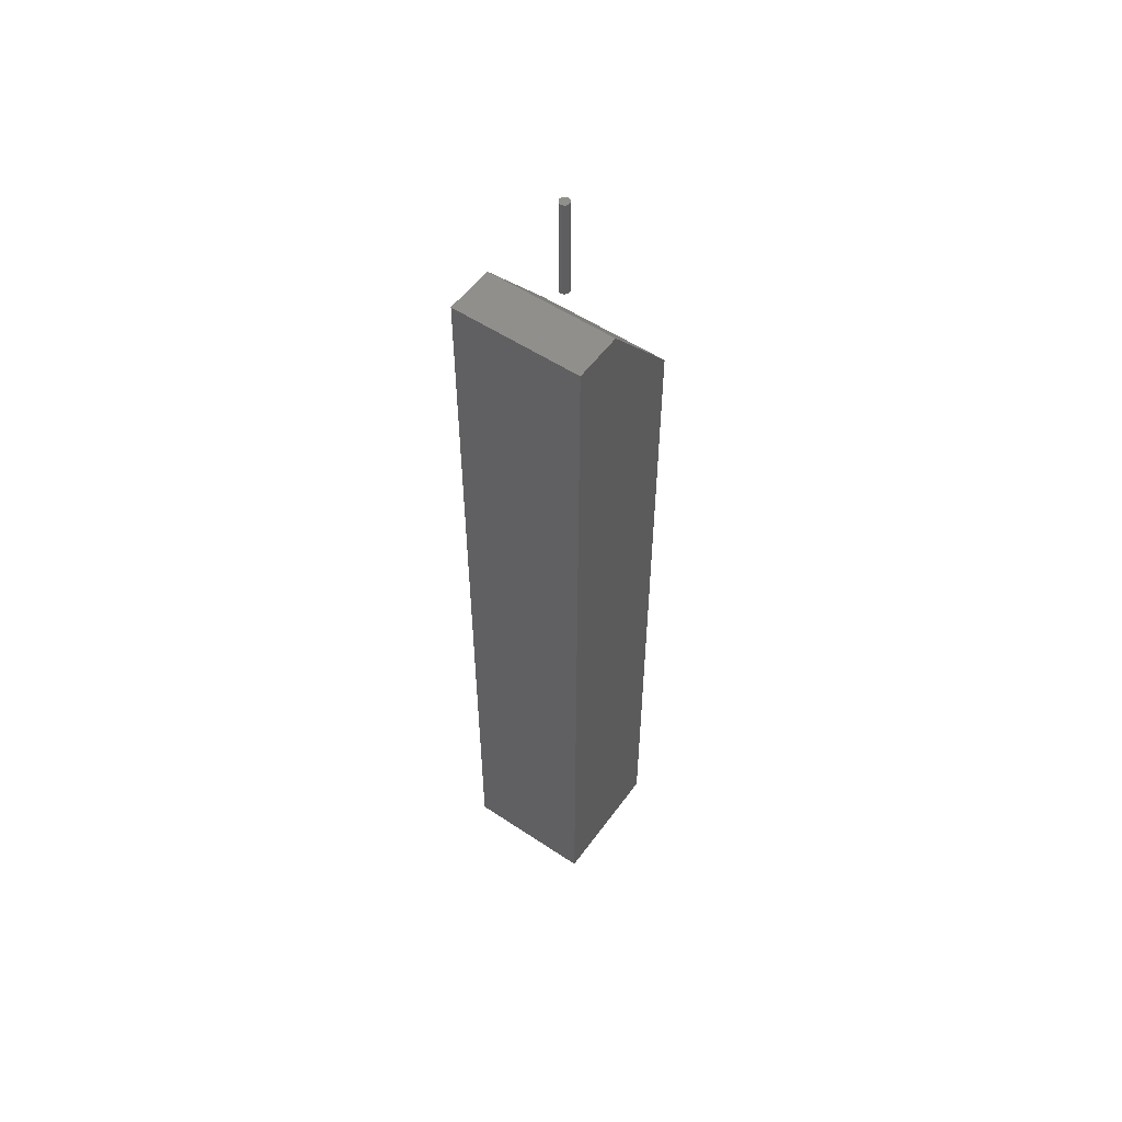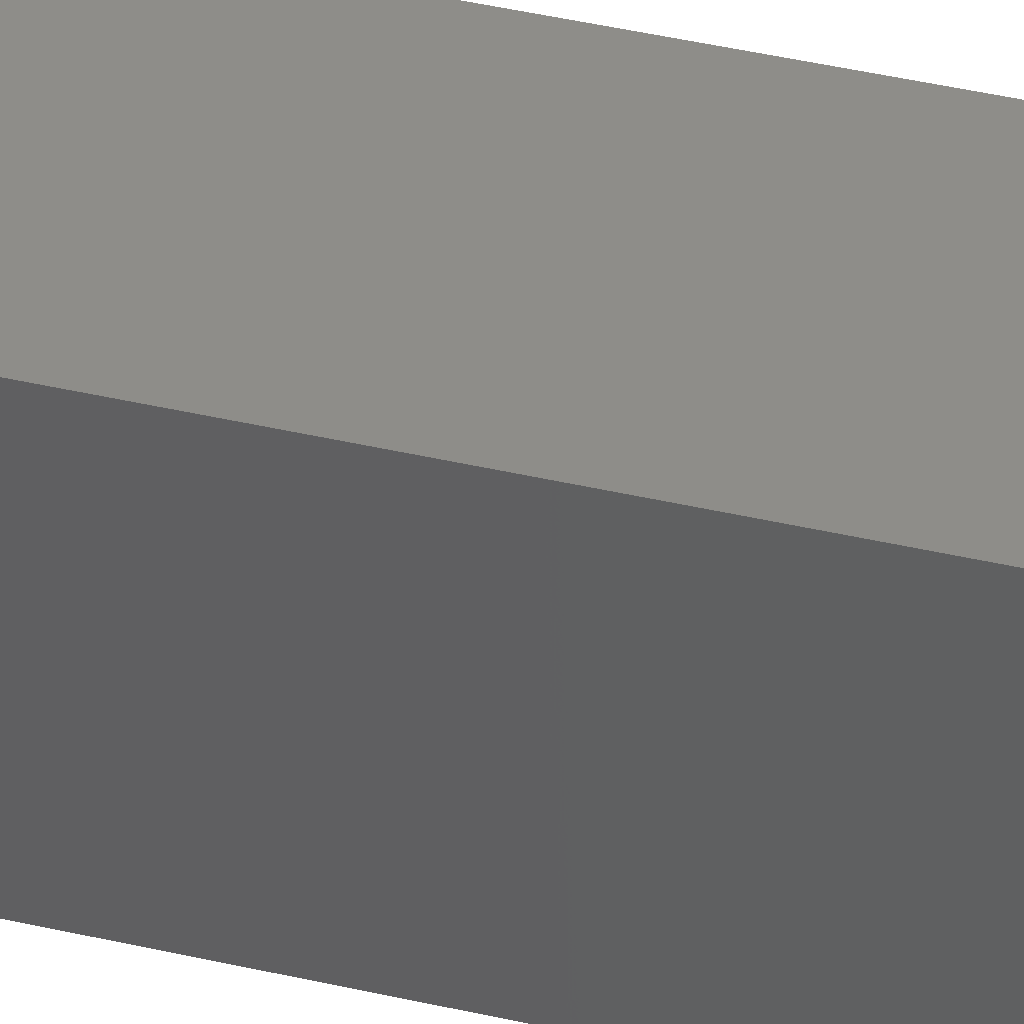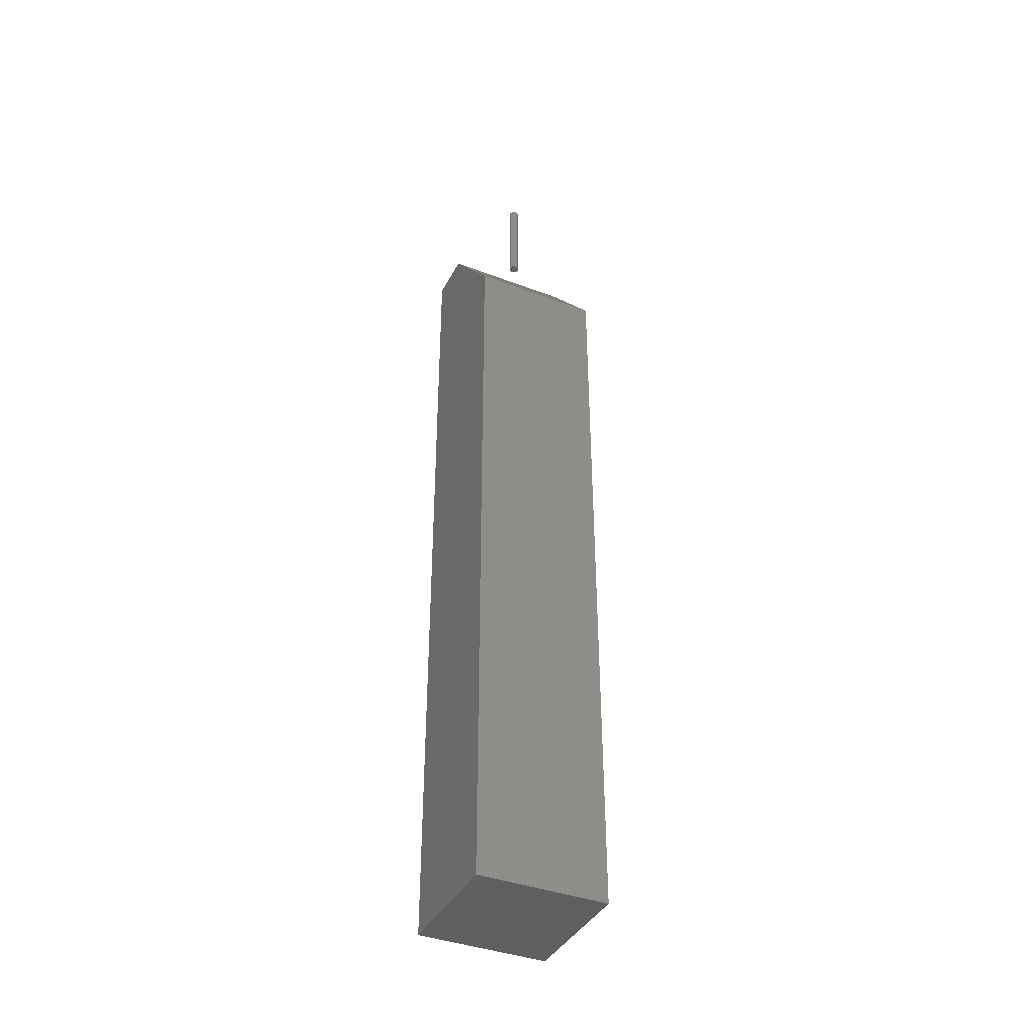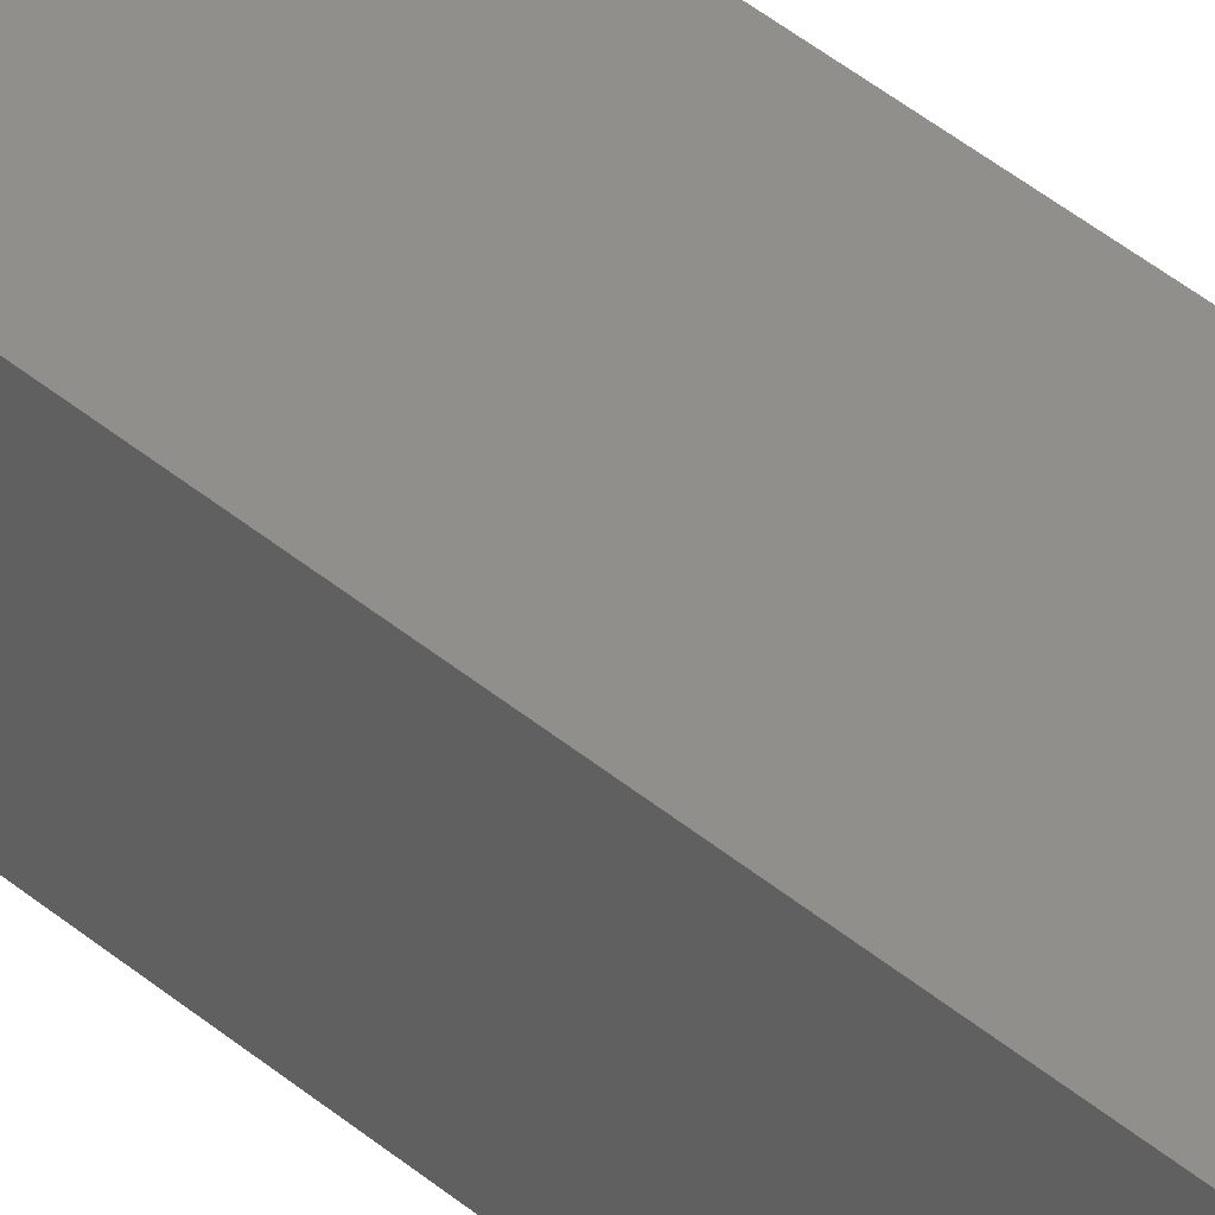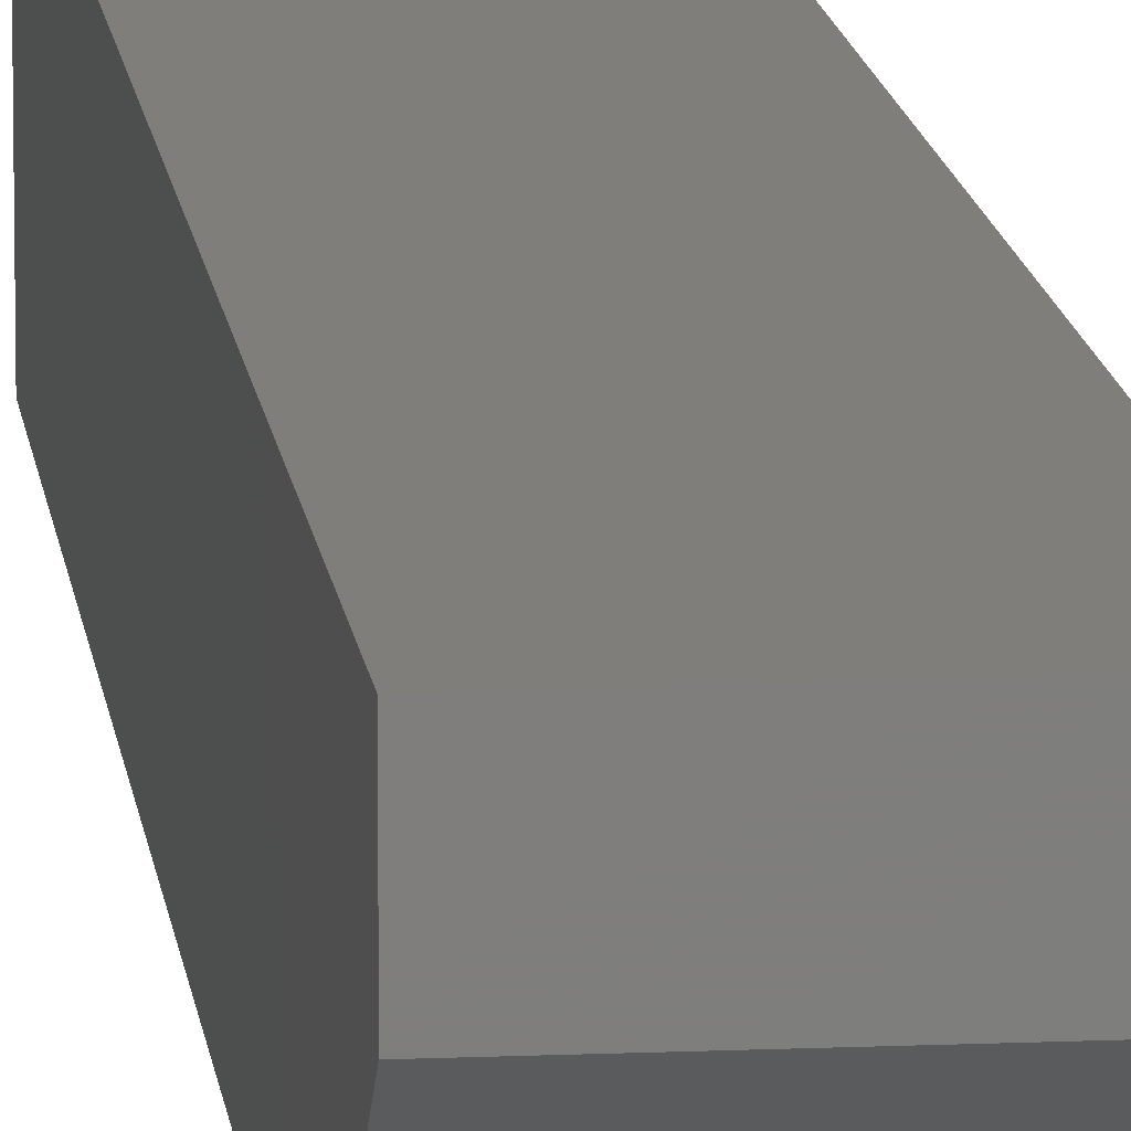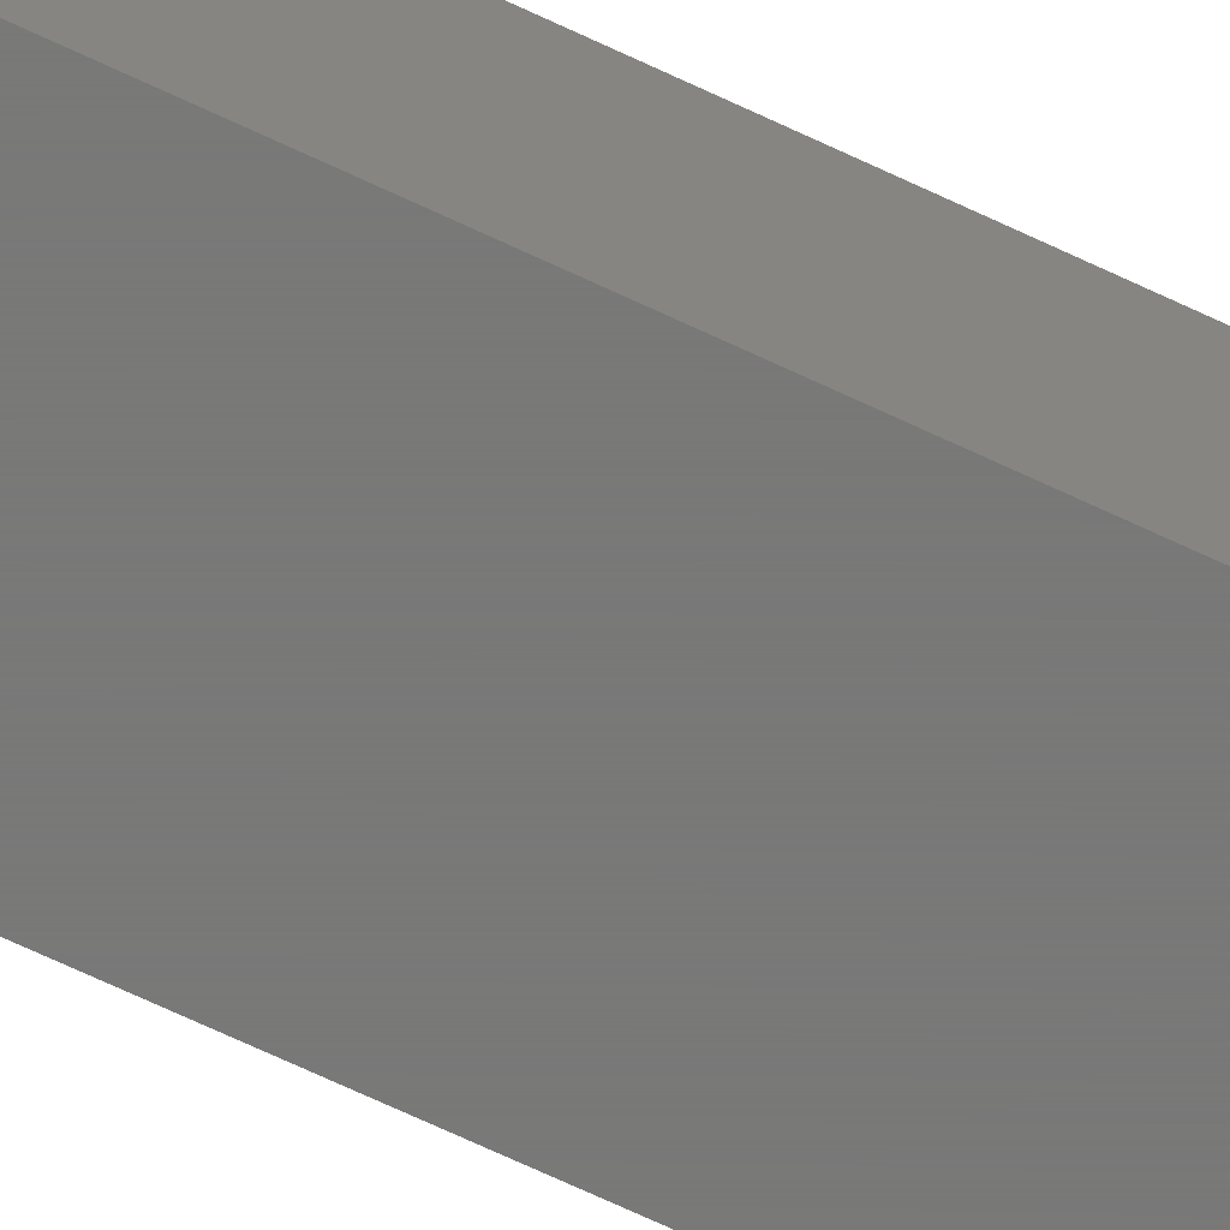
<metadata>
{"format":"stl","ext":"stl","renderer":"f3d","projection":"perspective","resolution":1024,"background":"white","views":[{"elev":54.4,"azim":-144.7,"up":"+Z"},{"elev":39.6,"azim":-73.6,"up":"+Y"},{"elev":-39.5,"azim":-25.2,"up":"+Z"},{"elev":49.6,"azim":131.7,"up":"+Y"},{"elev":12.1,"azim":-6.0,"up":"+Y"},{"elev":-71.5,"azim":65.0,"up":"+Y"}]}
</metadata>
<code>
# stl→obj: 38 verts, 68 faces
v 0 -0.007812 0.75
v 0.0003909 -0.009525 0.75
v 0.007895 -0.007812 0.75
v 0.007504 -0.0061 0.75
v 0.0003909 -0.0061 0.75
v 0.006409 -0.004726 0.75
v 0.004826 -0.003964 0.75
v 0.003069 -0.003964 0.75
v 0.001486 -0.004726 0.75
v 0.007504 -0.009525 0.75
v 0.001486 -0.0109 0.75
v 0.003069 -0.01166 0.75
v 0.004826 -0.01166 0.75
v 0.006409 -0.0109 0.75
v 0 -0.007812 0.6719
v 0.0003909 -0.0061 0.6719
v 0.007504 -0.0061 0.6719
v 0.007895 -0.007812 0.6719
v 0.0003909 -0.009525 0.6719
v 0.001486 -0.004726 0.6719
v 0.003069 -0.003964 0.6719
v 0.004826 -0.003964 0.6719
v 0.006409 -0.004726 0.6719
v 0.007504 -0.009525 0.6719
v 0.006409 -0.0109 0.6719
v 0.004826 -0.01166 0.6719
v 0.003069 -0.01166 0.6719
v 0.001486 -0.0109 0.6719
v -0.04688 0.007812 0.6719
v 0.05469 0.007812 0.6719
v -0.04688 0.04688 0.6719
v 0.05469 0.04688 0.6719
v -0.04688 0.04688 0
v -0.04688 -0.05469 0
v -0.04688 -0.05469 0.5938
v 0.05469 -0.05469 0
v 0.05469 0.04688 0
v 0.05469 -0.05469 0.5938
f 1 2 3
f 1 3 4
f 1 4 5
f 5 4 6
f 5 6 7
f 5 7 8
f 5 8 9
f 10 3 2
f 10 2 11
f 10 11 12
f 10 12 13
f 10 13 14
f 15 16 17
f 15 17 18
f 15 18 19
f 16 20 21
f 16 21 22
f 16 22 23
f 16 23 17
f 24 25 26
f 24 26 27
f 24 27 28
f 24 28 19
f 24 19 18
f 18 3 24
f 24 3 10
f 24 10 25
f 25 10 14
f 25 14 26
f 26 14 13
f 26 13 27
f 27 13 12
f 27 12 28
f 28 12 11
f 28 11 19
f 19 11 2
f 19 2 15
f 15 2 1
f 15 1 16
f 16 1 5
f 16 5 20
f 20 5 9
f 20 9 21
f 21 9 8
f 21 8 22
f 22 8 7
f 22 7 23
f 23 7 6
f 23 6 17
f 17 6 4
f 17 4 18
f 18 4 3
f 29 30 31
f 31 30 32
f 33 34 31
f 31 34 35
f 31 35 29
f 36 37 38
f 38 37 32
f 38 32 30
f 34 36 35
f 35 36 38
f 30 29 38
f 38 29 35
f 34 33 36
f 36 33 37
f 37 33 32
f 32 33 31

</code>
